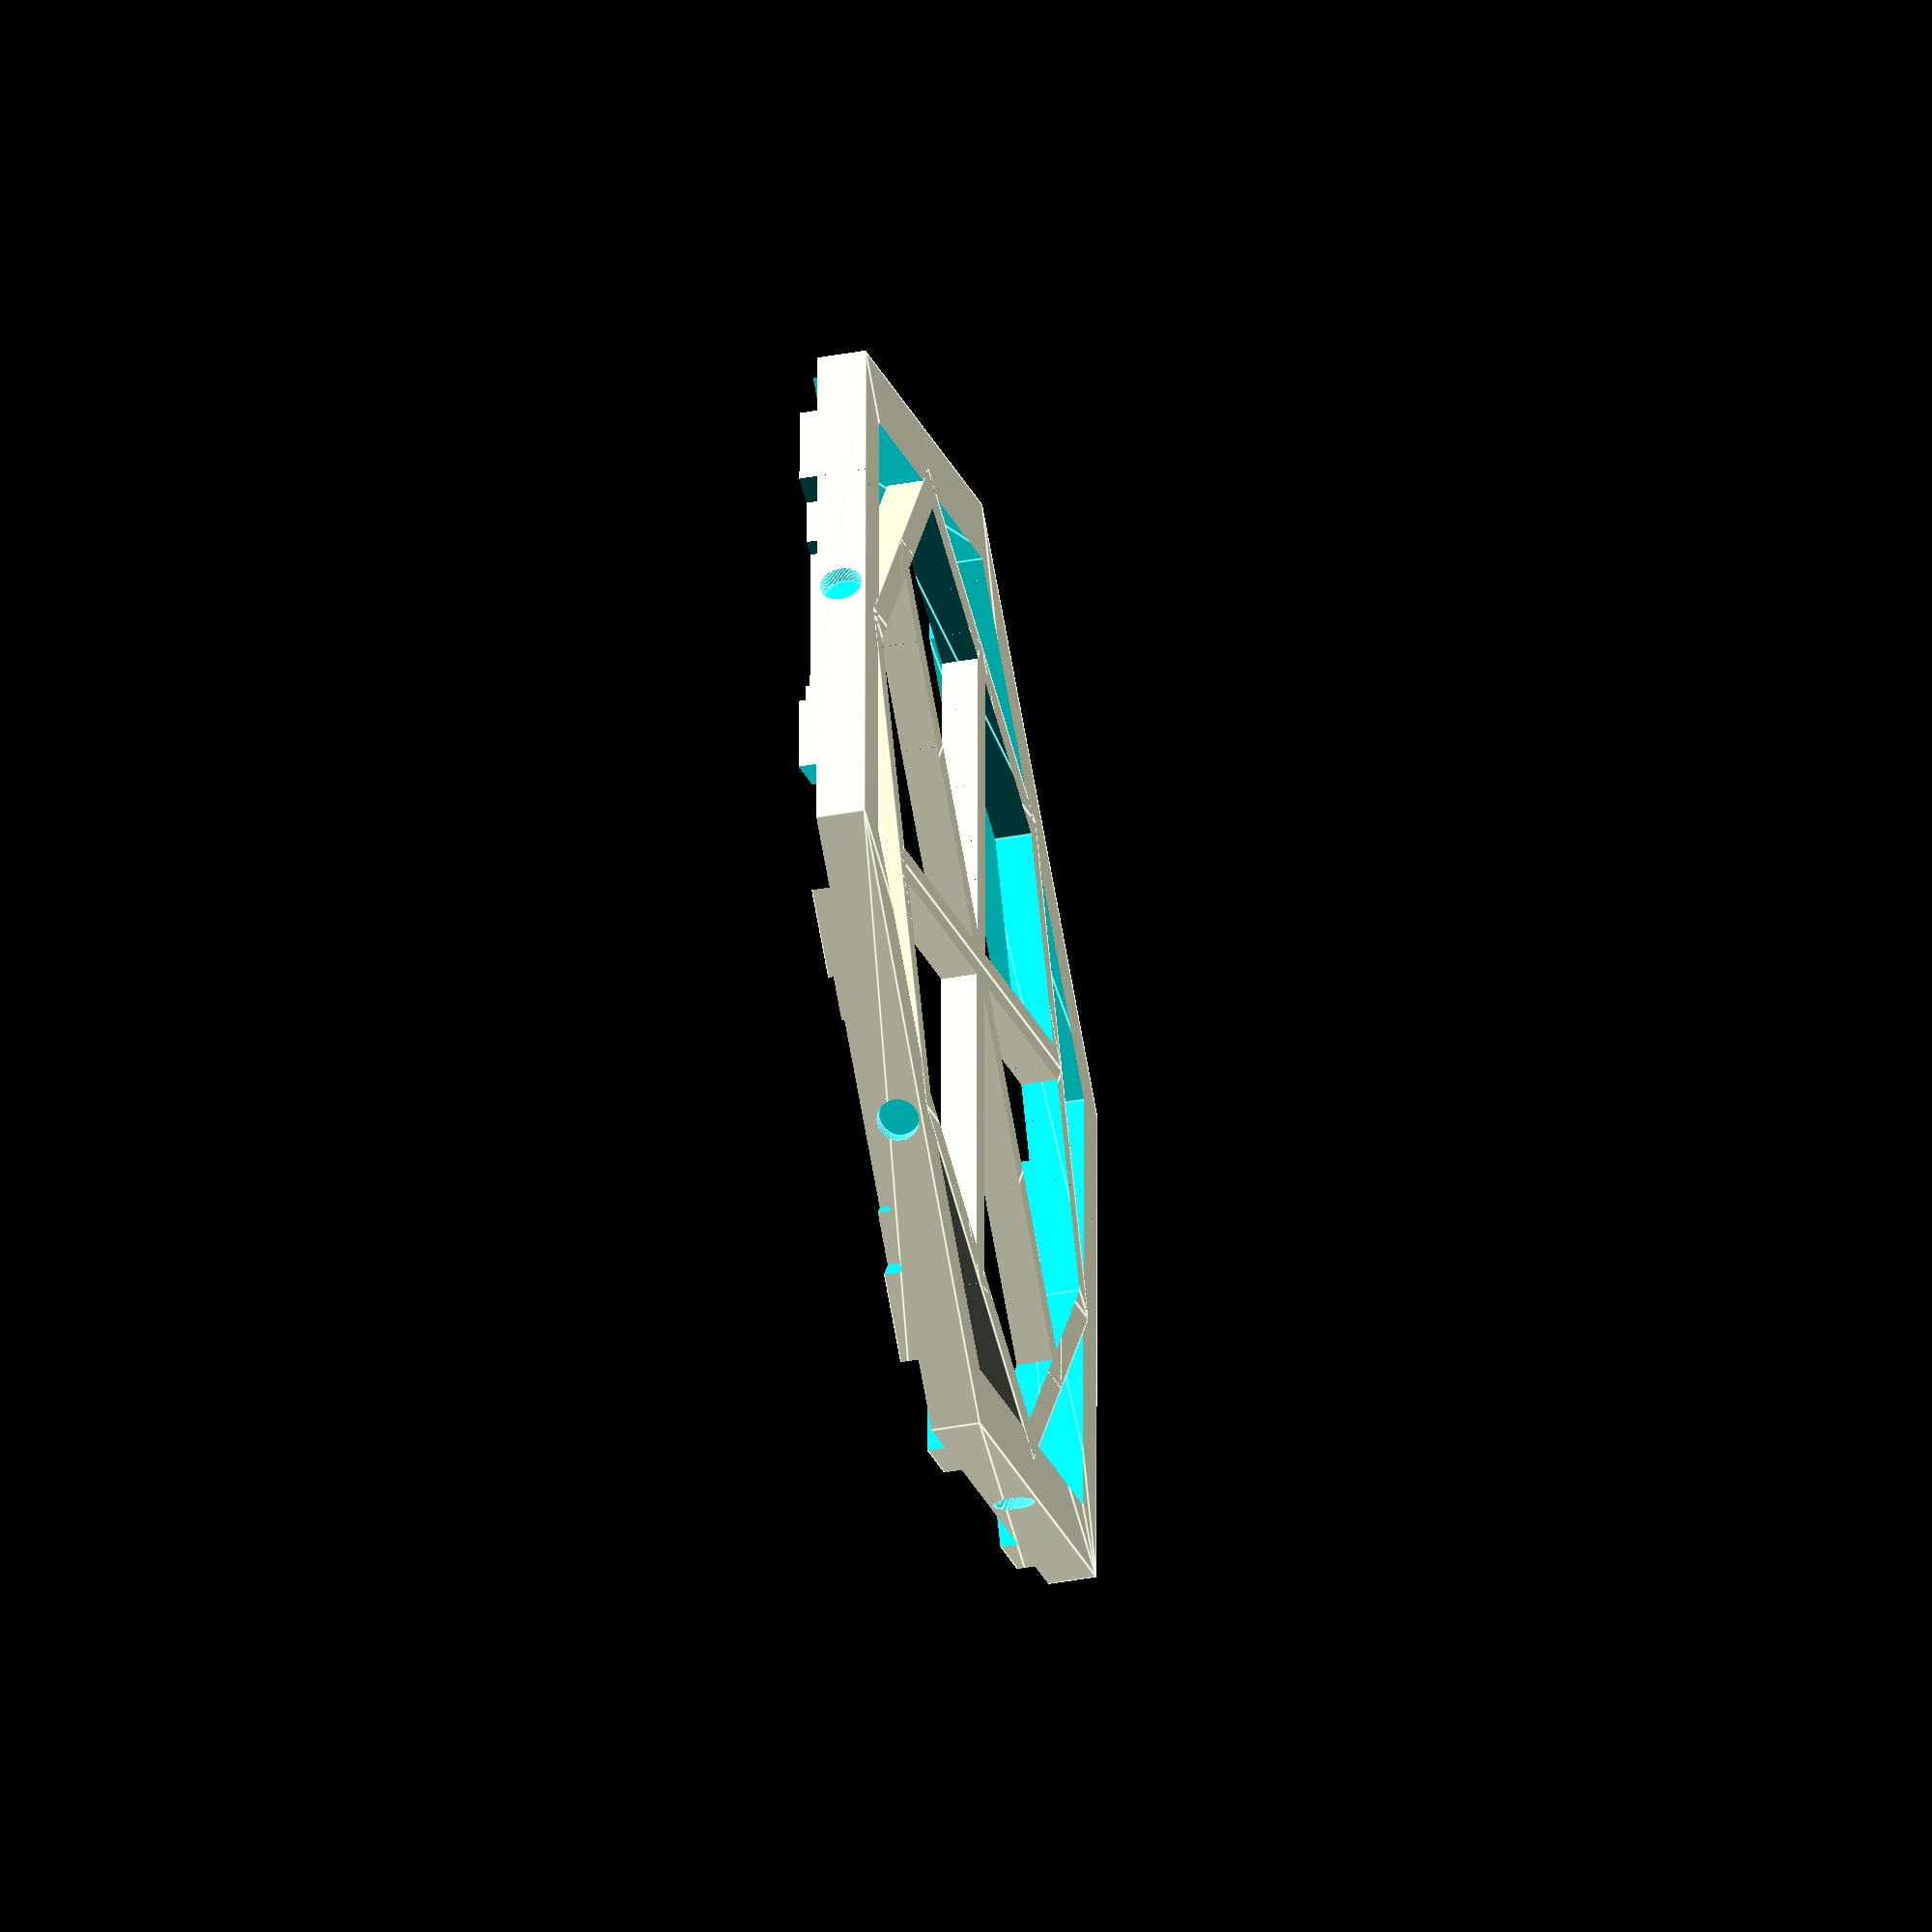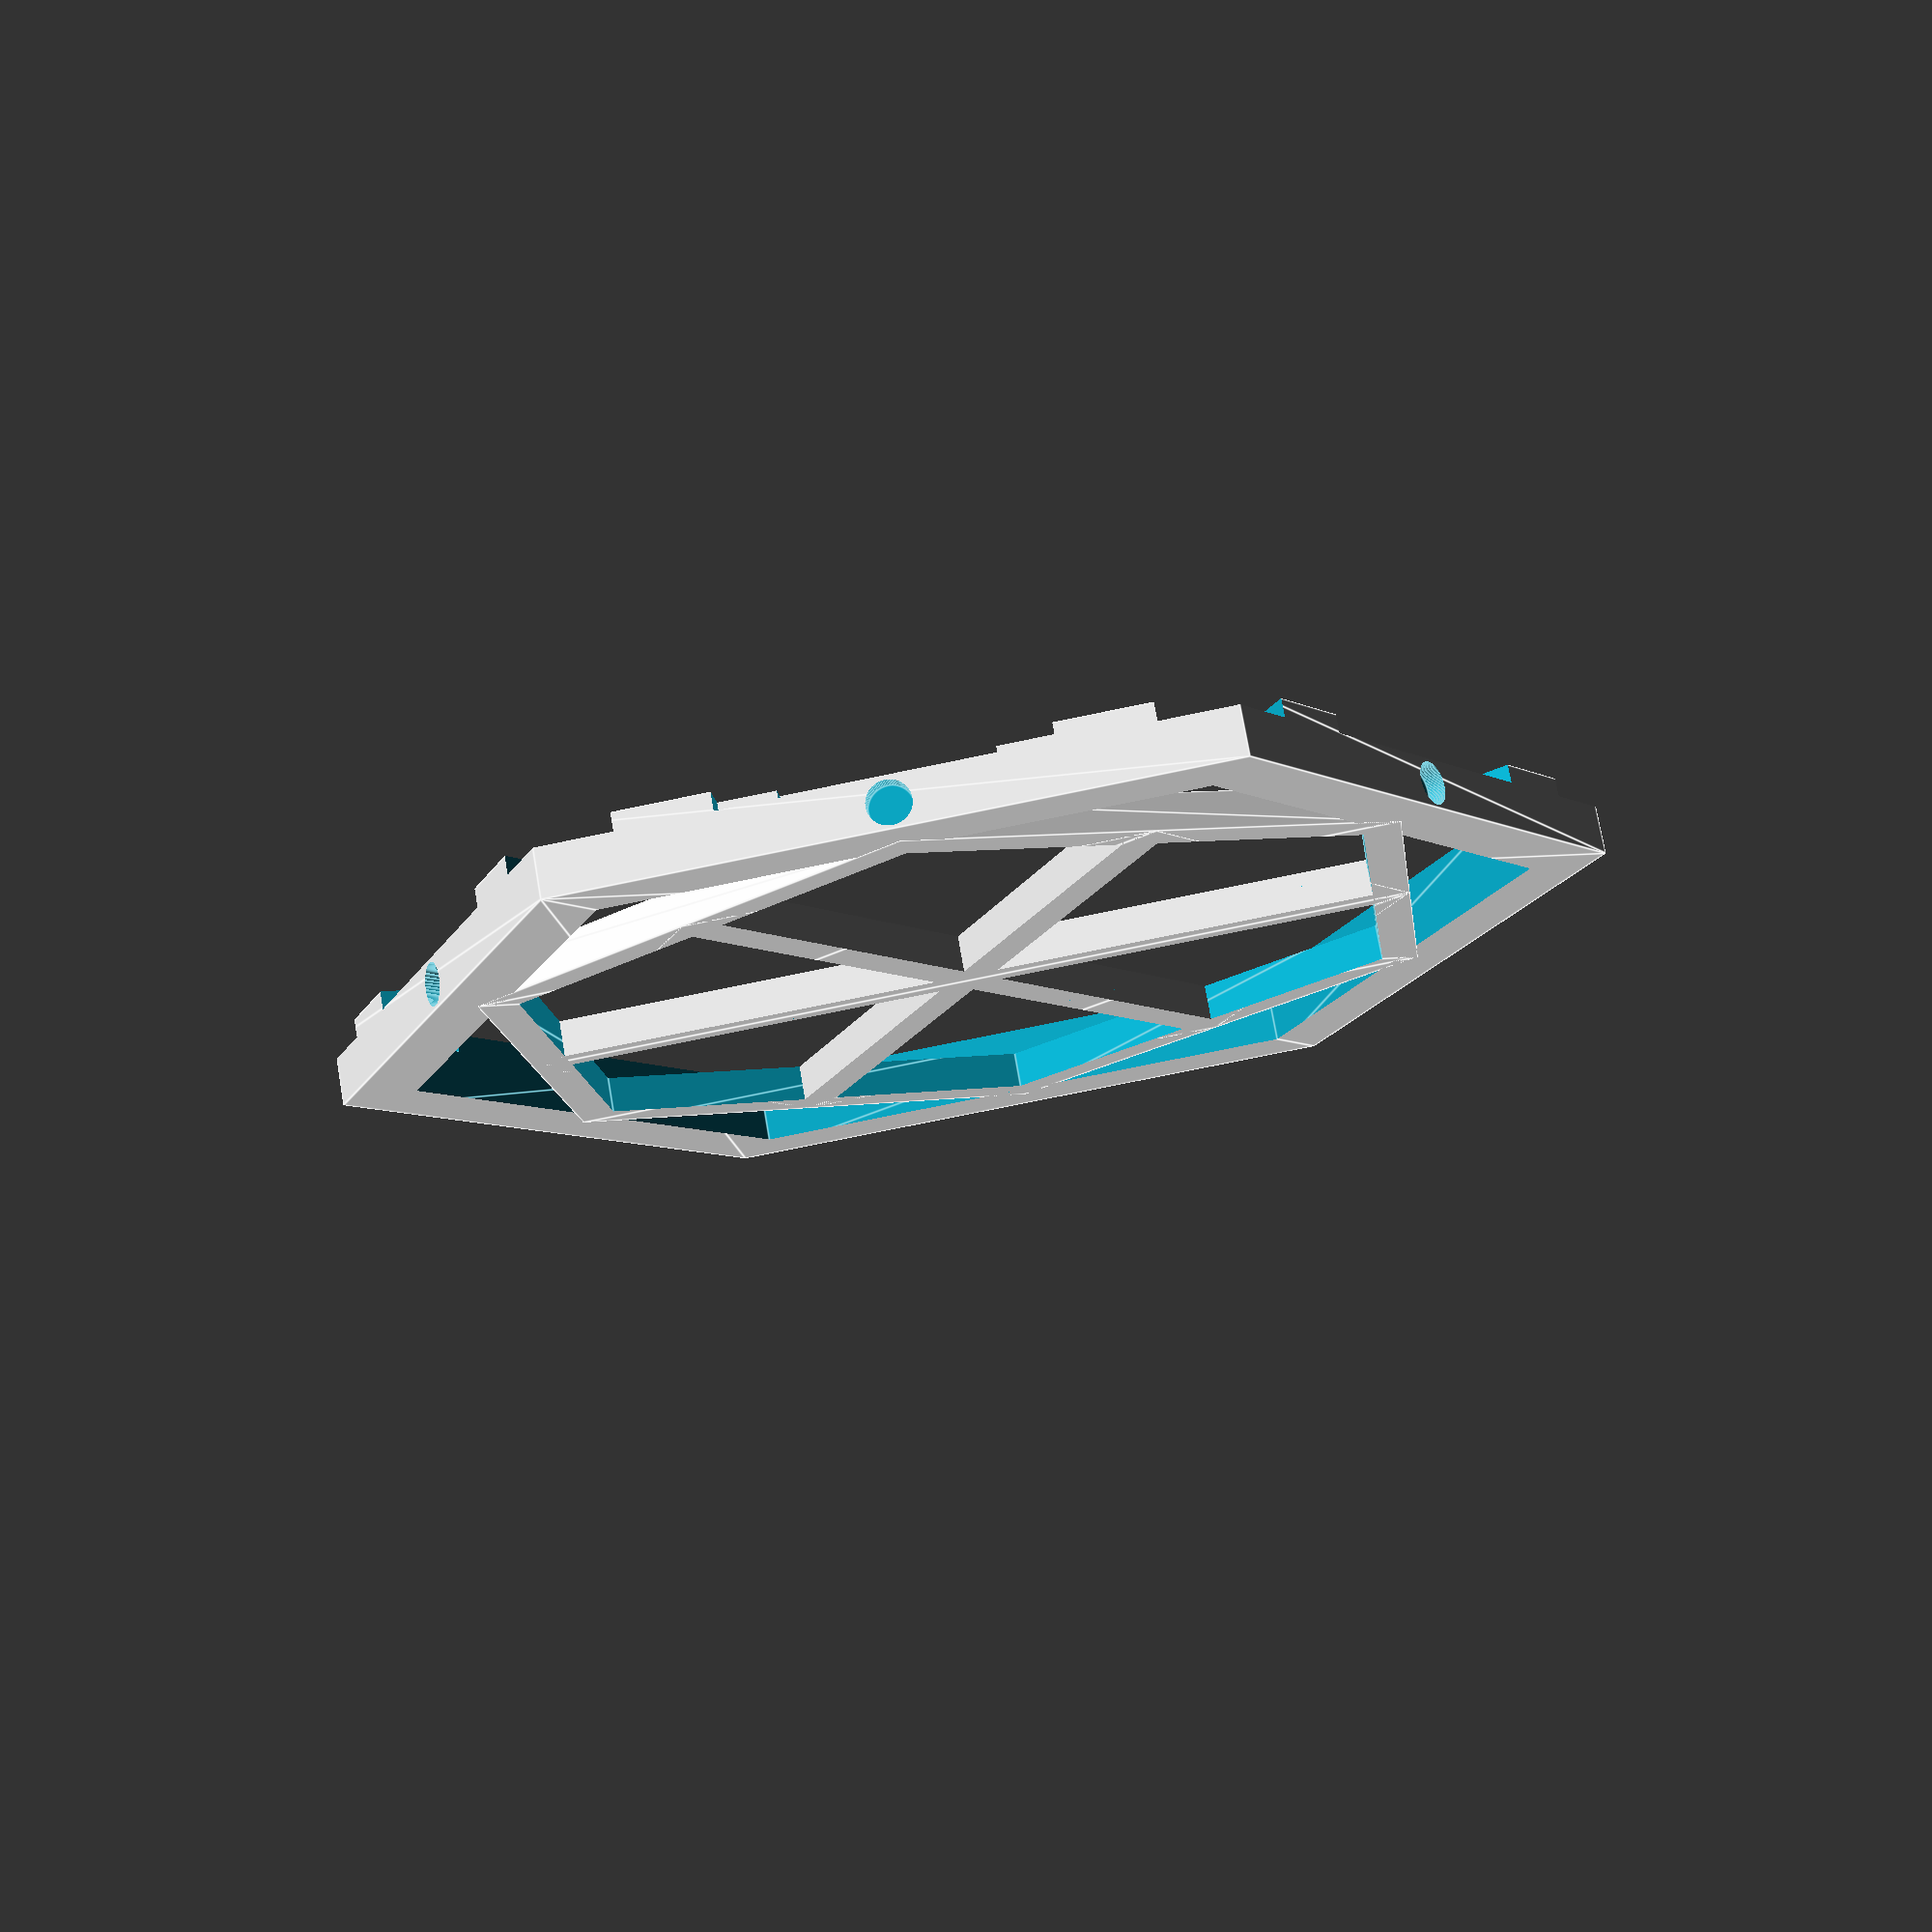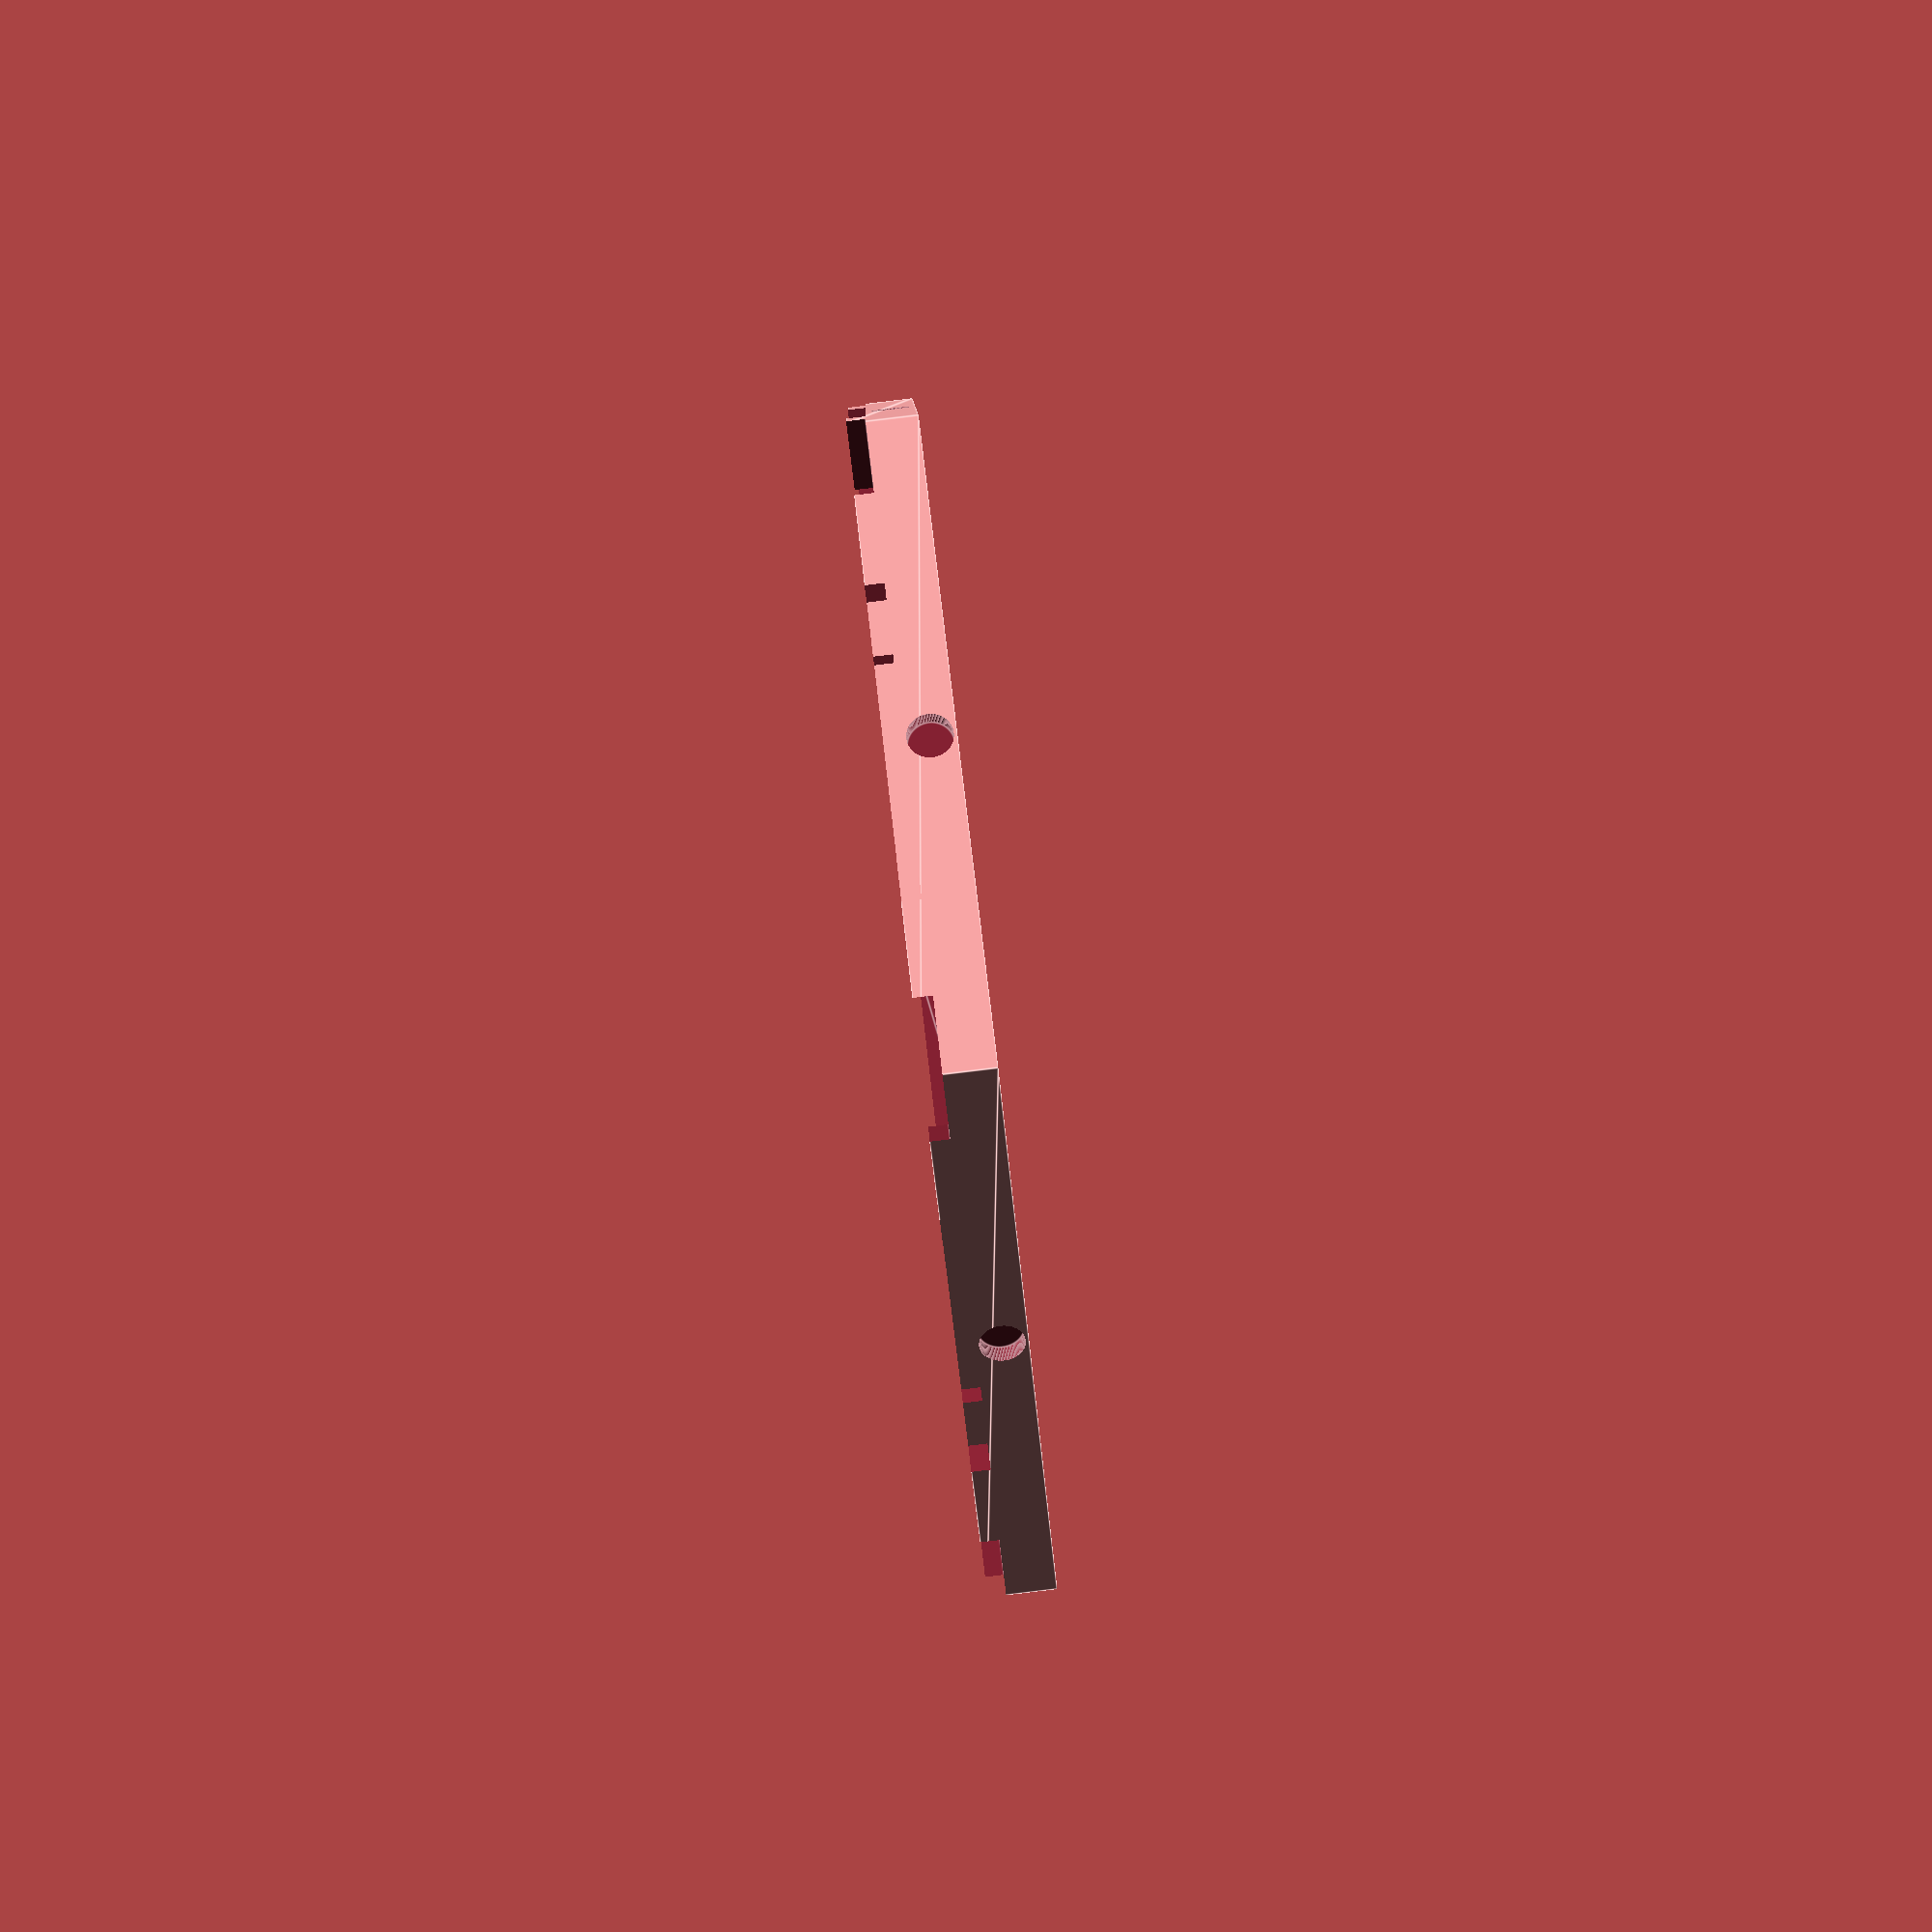
<openscad>
//All units measured in mm 
tile_s = 			45.90; 	//edge length of catan hex is 45.89935
tile_play =			0.5;	//adds to incircle radius, not edge length (-0.3 for snap)
tile_room = 			2.5;	//catan tile height is 1.22 mm without warping

support_height =		3;	//was 1
support_width = 		3;

corner_lip =			2;
corner_wall =			1;

nook_depth =			1.5;
corner_nook =			10.5; 	//catan city/settlement width 10+-0.5mm
road_x_nook = 			25.5;	//catan road length 25+-0.5mm
road_y_nook =			5.5;	//catan road width 5+-0.5mm
ship_x_nook = 			16.5;	//catan ship length (at 1mm depth) ~16
ship_y_nook =			8.5;	//catan ship width 8+-0.5mm
nook_wall =			1;

border_width = 			nook_wall+ship_y_nook/2+0.125;	//was 3 units = 2.598

pieces = 			1;	// was 1
tester =				false;

///// constant calculations /////

tile_ri = (tile_s/2*sqrt(3))+tile_play;
edge_height = support_height + tile_room;// - nook_depth;
apothem = tile_ri + border_width + corner_lip;
outer_edge = 2*apothem * tan(30);

///// main render /////
intersection() {
union() {
for (t = [ 1 : pieces]) {
	if (t == 1) {
		tile();
	} else if (t < 8) {
		// rotate around the outside
		rotate([0, 0, (t - 2) * 60])
		// translate out along the y axis
		// the tiny subtraction prevents OpenSCAD getting confused by adjoining surfaces
		translate([0, (tile_ri + border_width)*2 - 0.0001, 0])
			tile();
	} else if (t == 8) {
		echo("Cannot combine more than 7 pieces together");
	}
}
}

if (tester) translate([0, apothem, 0]) cube([outer_edge+20, 20.5, 10], true);
}

// Show a ship for sizing guide
//rotate([0, 0, 60])
//translate([
//	0,
//	tile_ri+nook_wall+(ship_y_nook)/2+0.25,
//	support_height+tile_room-nook_depth
//]) ship();

///// module definitions /////

module tub(l, h) {
	a = l;
	b = a+2;
	hull() {
		cube([a, 8, 0.1], true);
		translate([0, 0, h]) cube([b, 8, 0.1], true);
	}
}

module ship() {
	intersection() {
		minkowski() {
			translate([0,0,0.5]) tub(13,5);
			sphere(0.55,$fn=25);
		}
		tub(14,5);
	}
}

module road() {
	translate([0, 2.5, 2.5]) cube([25, 5, 5], true);
}

//edge length, height
module hexagon(s, h) {
	hexagon_points = [
		[0.5*s,-sin(60)*s],
		[s,0],
		[0.5*s,sin(60)*s],
		[-0.5*s,sin(60)*s],
		[-s,0],
		[-0.5*s,-sin(60)*s]
	];
	linear_extrude(height = h) polygon(points = hexagon_points);
}

//incircle radius,width,height
module border(ri,width,height) {
	s1 = ri*2/sqrt(3);
	s2 = (ri+width)*2/sqrt(3);
	difference() {
		hexagon(s2,height); 
		translate( [0,0,-1]) hexagon(s1,height+2);
	}
}

module tile() {	
	//border + nooks
	difference() {
		// main frame and base
		union() {
			border(tile_ri,border_width,support_height+tile_room);
			//supports
			//hex-style
			rotate([0,0,30])
				border(((tile_ri+2)/2*sqrt(3))-support_width,support_width,support_height);
			//spoke-style
			intersection() {
				hexagon((tile_ri+2)/2*sqrt(3),support_height); 
				for (r = [-30,30,90]) rotate([0,0,r])
					cube([support_width, 100, 25],true);
			}
		}
		
		// magnet holes
		for (r = [-120, -60, 0, 60, 120, 180]) rotate([0, 0, r]) translate([0, tile_ri+border_width + 8.5, 2.0]) rotate([90, 0, 0]) cylinder(h=10, r=1.75, $fn=100);
	
		//settlement/city
		for (r = [-90,-30,30,90]) rotate([0,0,r]) translate([0,0,support_height+tile_room+10/2-nook_depth]) cube([corner_nook, 150, 10],true);
			
		//road
		intersection() {
			translate([0,0,support_height+tile_room-nook_depth])
				border(tile_ri+nook_wall+(ship_y_nook-road_y_nook)/2,road_y_nook,10);
			union() {
				for (r = [-60,0,60]) rotate([0,0,r]) translate([0,25,0]) cube([road_x_nook, 75, 25],true);	
				for (r = [-60,0,60]) rotate([0,0,r]) translate([0,-25,0]) cube([road_x_nook, 75, 25],true);
			}
		}
		//ship
		intersection() {
			translate([0,0,support_height+tile_room-nook_depth])
				border(tile_ri+nook_wall,ship_y_nook,10);
			union() {
				for (r = [-60,0,60]) rotate([0,0,r]) translate([0,25,0]) cube([ship_x_nook, 75, 25],true);	
				for (r = [-60,0,60]) rotate([0,0,r]) translate([0,-25,0]) cube([ship_x_nook, 75, 25],true);
			}
		}
	
	}
}	







</openscad>
<views>
elev=224.0 azim=149.4 roll=78.0 proj=o view=edges
elev=105.5 azim=307.0 roll=9.8 proj=p view=edges
elev=271.6 azim=39.7 roll=83.2 proj=p view=edges
</views>
